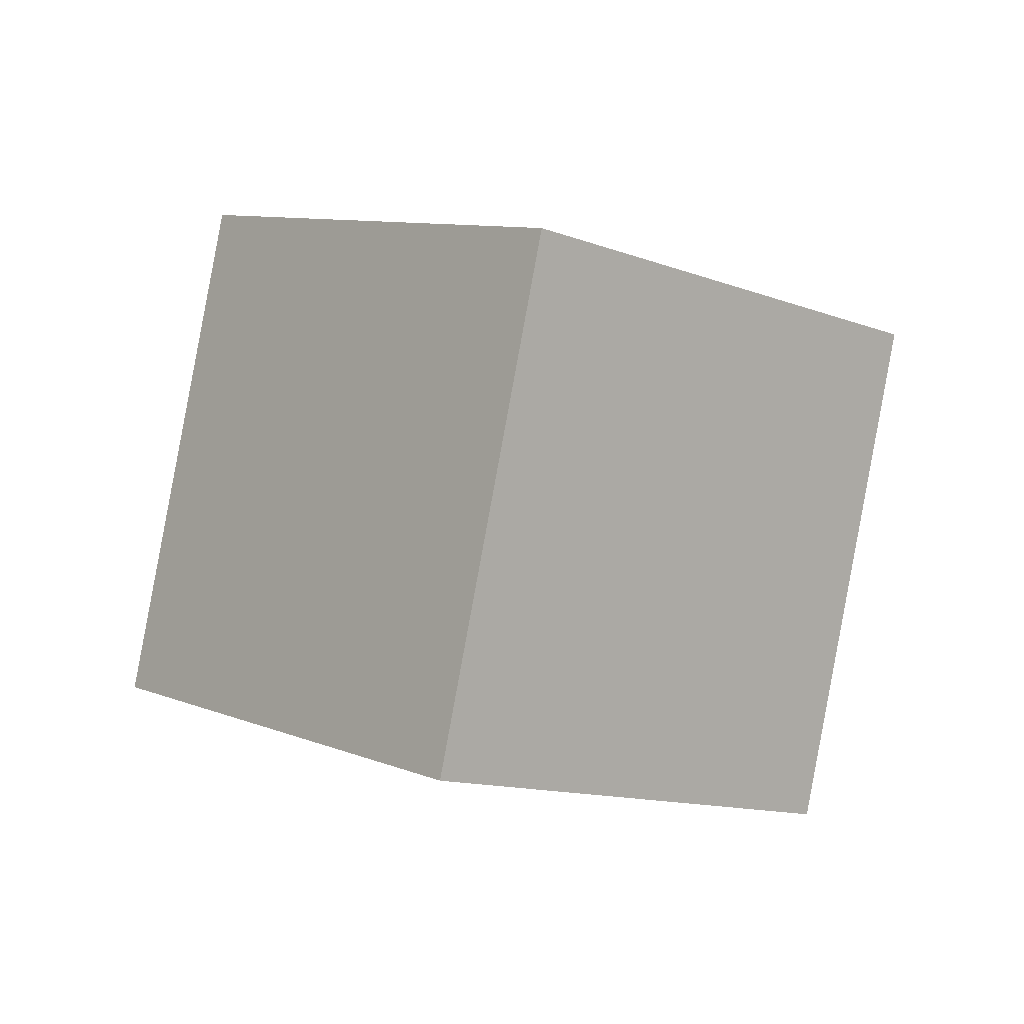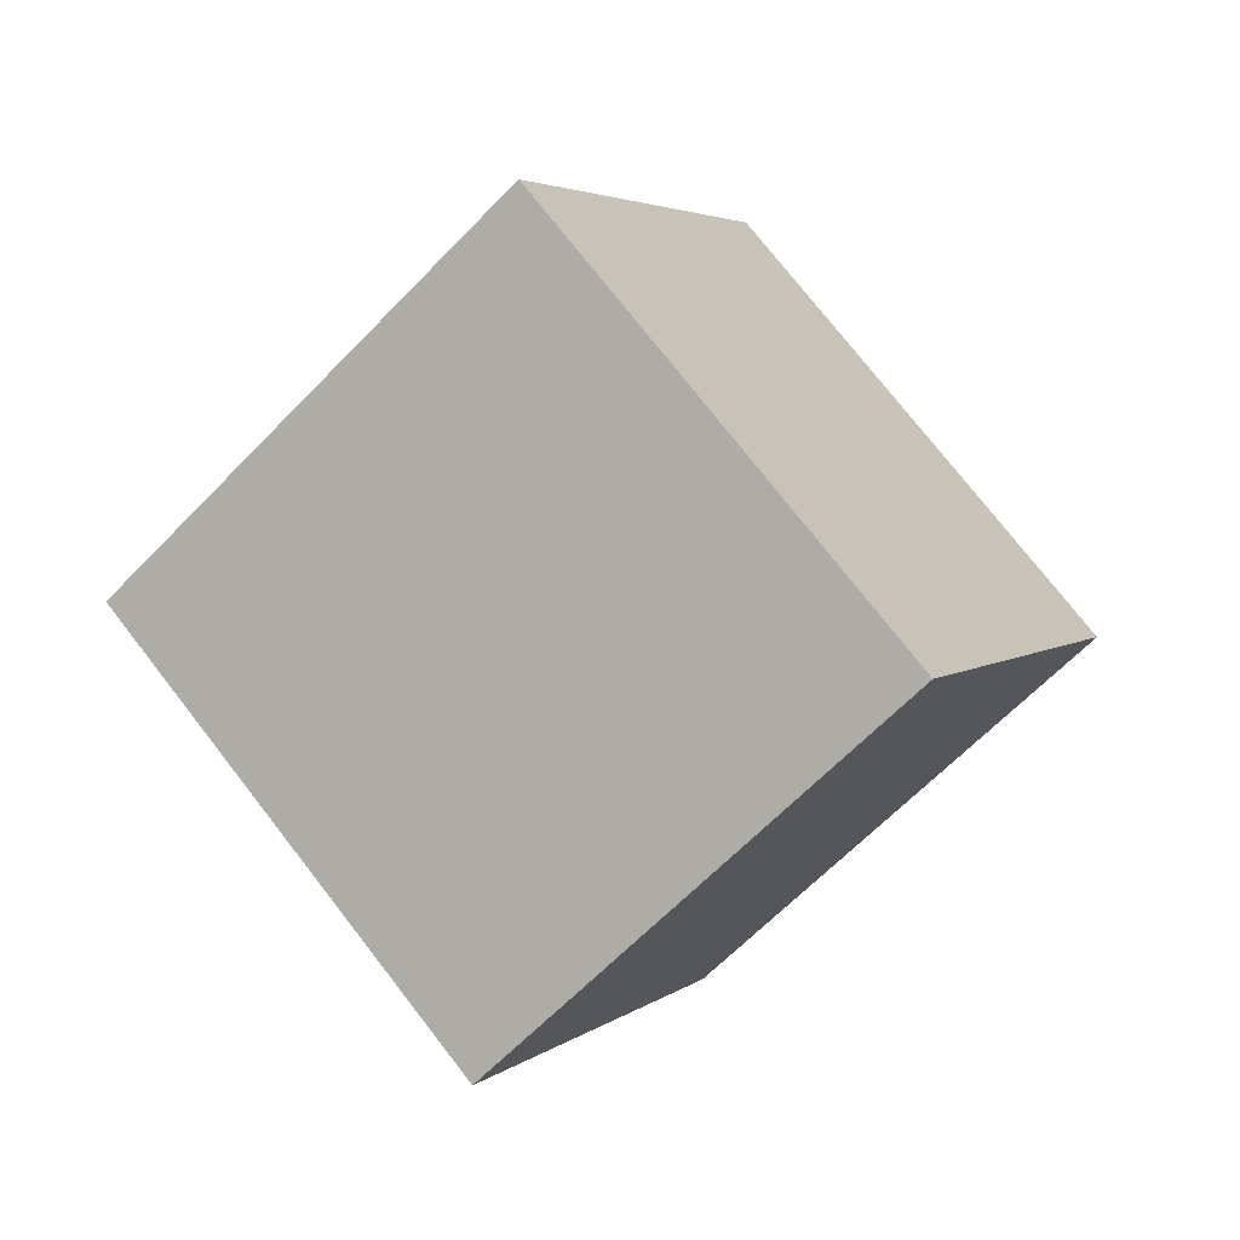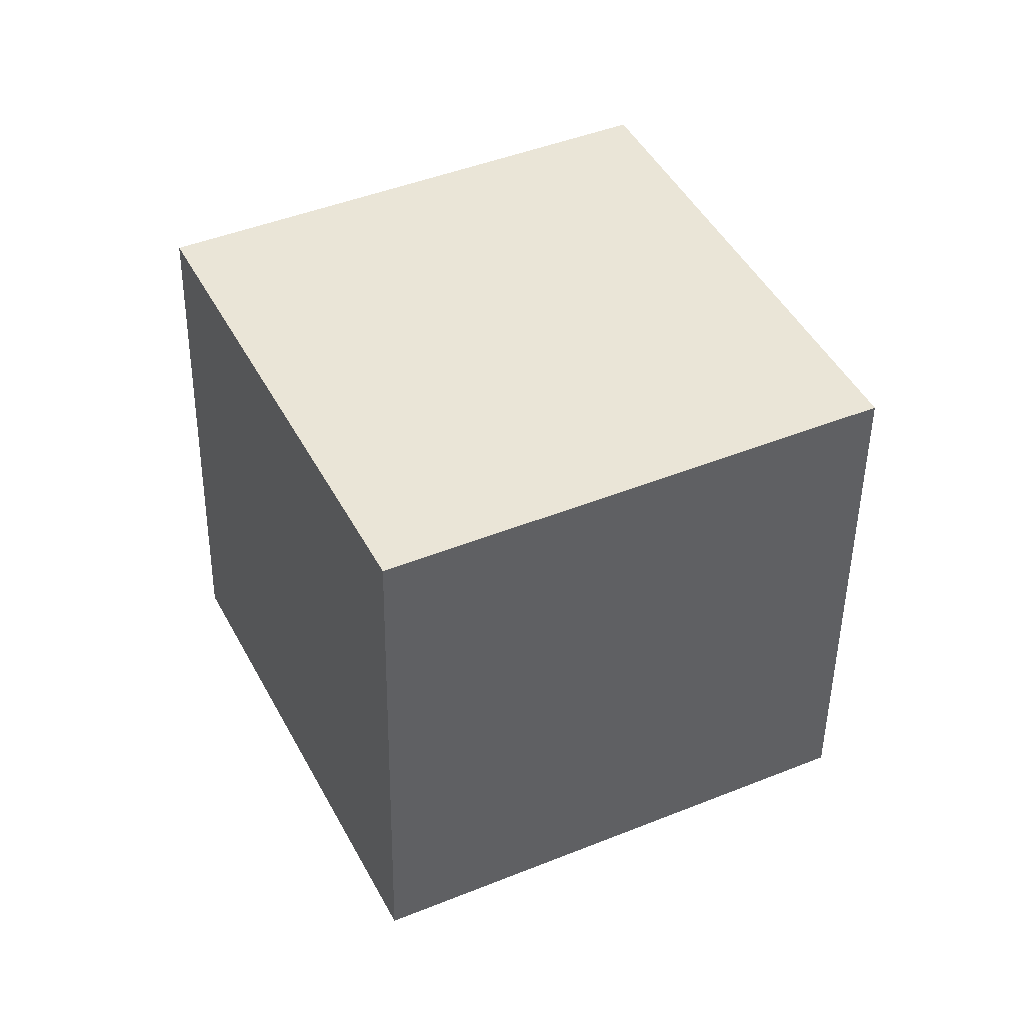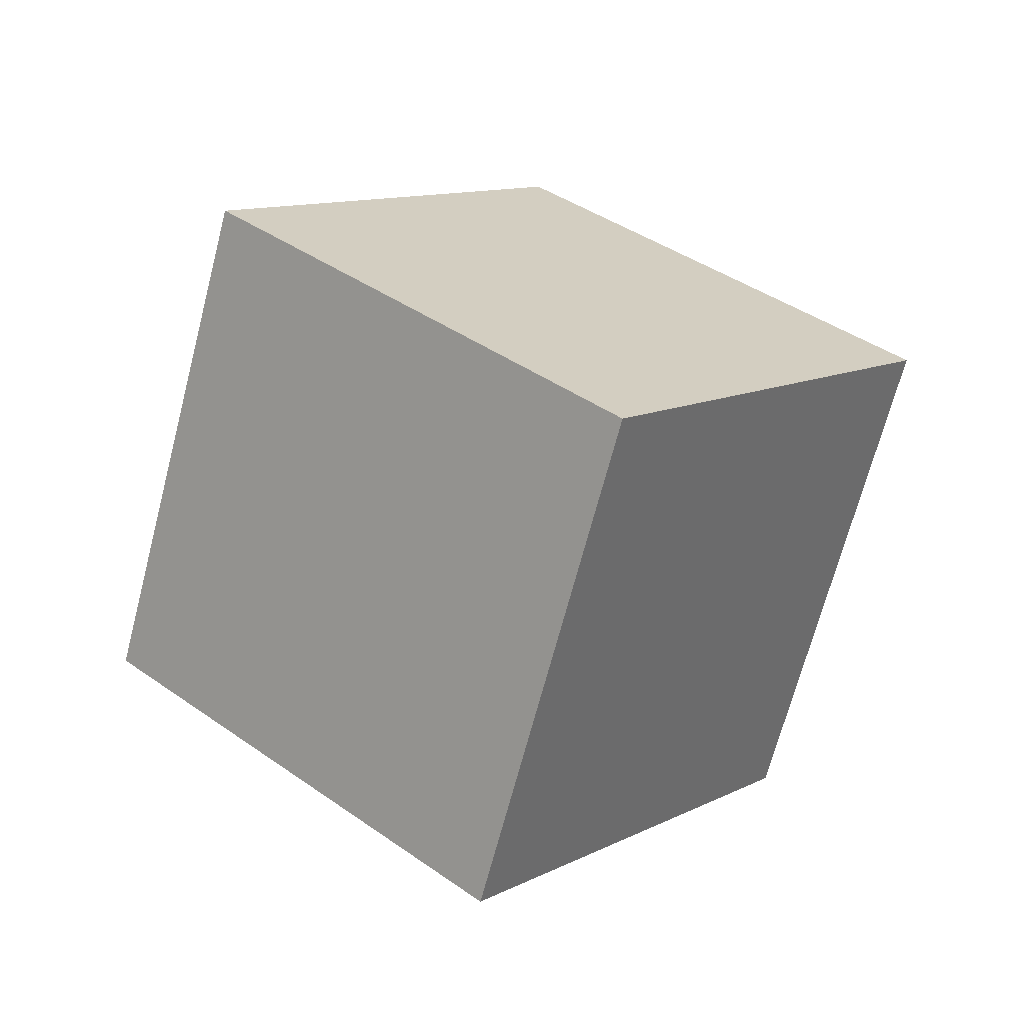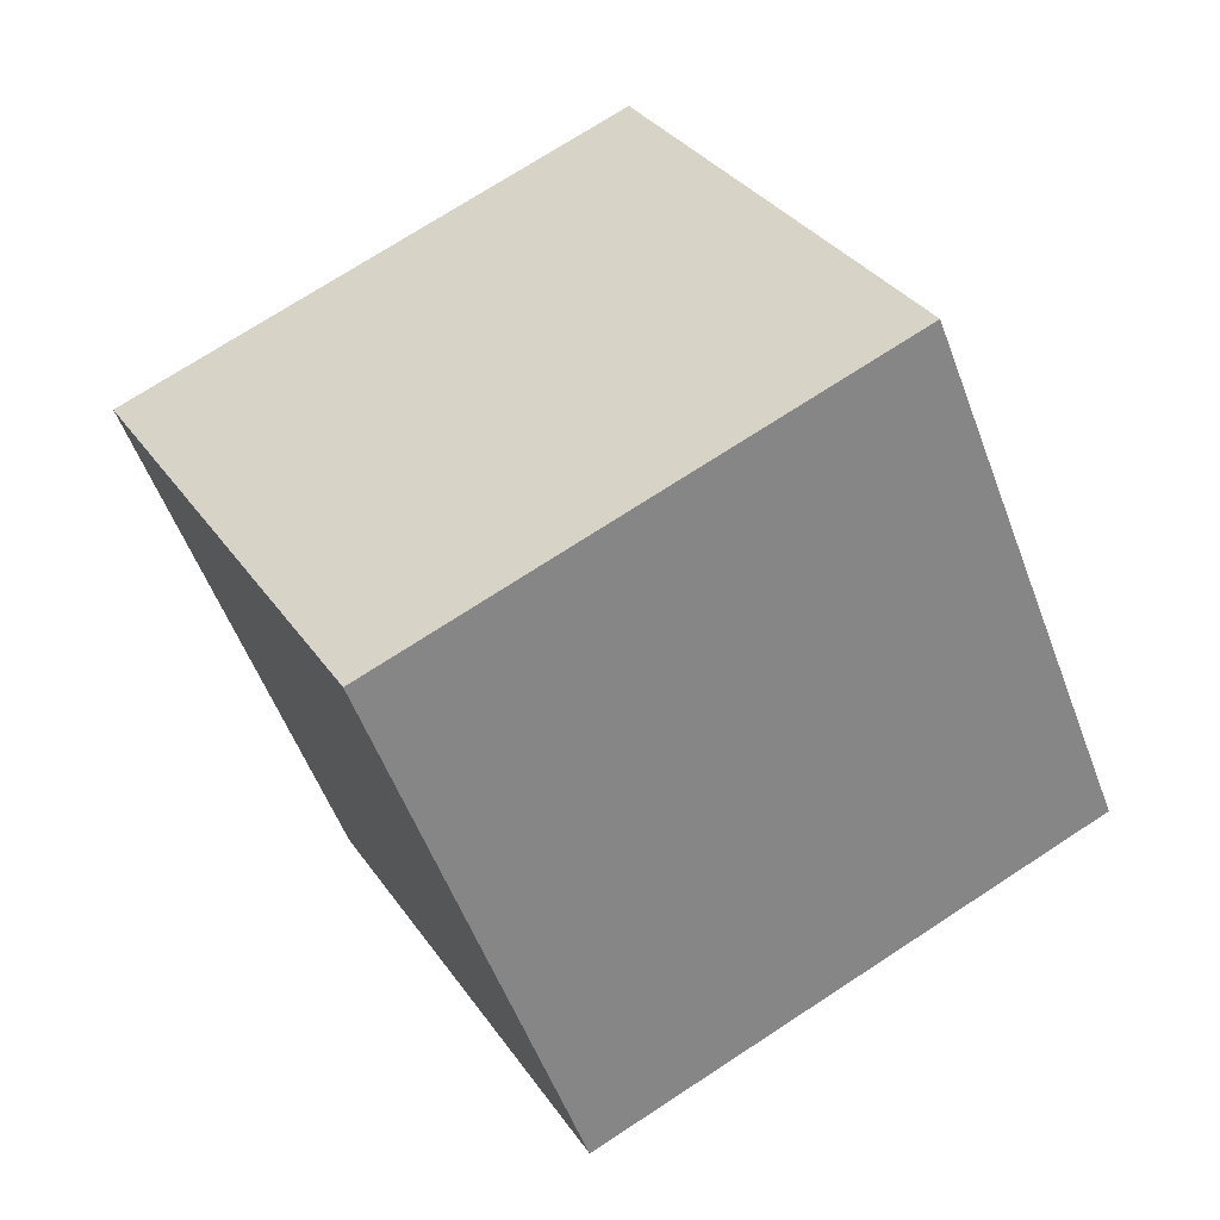
<metadata>
{"format":"obj","ext":"obj","renderer":"f3d","projection":"perspective","resolution":1024,"background":"white","views":[{"elev":70.4,"azim":-174.5,"up":"+Y"},{"elev":50.6,"azim":134.2,"up":"+Y"},{"elev":-4.4,"azim":-114.0,"up":"+Y"},{"elev":68.3,"azim":-57.6,"up":"+Y"},{"elev":38.8,"azim":-73.2,"up":"+Z"}]}
</metadata>
<code>
o Cube
v 43.01 10.83 35.12
v 48.97 -10.1 -26.48
v 1.94 -54.22 -16.03
v -4.015 -33.29 45.57
v -1.94 54.22 16.03
v 4.015 33.29 -45.57
v -43.01 -10.83 -35.12
v -48.97 10.1 26.48
f 1 2 3 4
f 5 8 7 6
f 1 5 6 2
f 2 6 7 3
f 3 7 8 4
f 5 1 4 8

</code>
